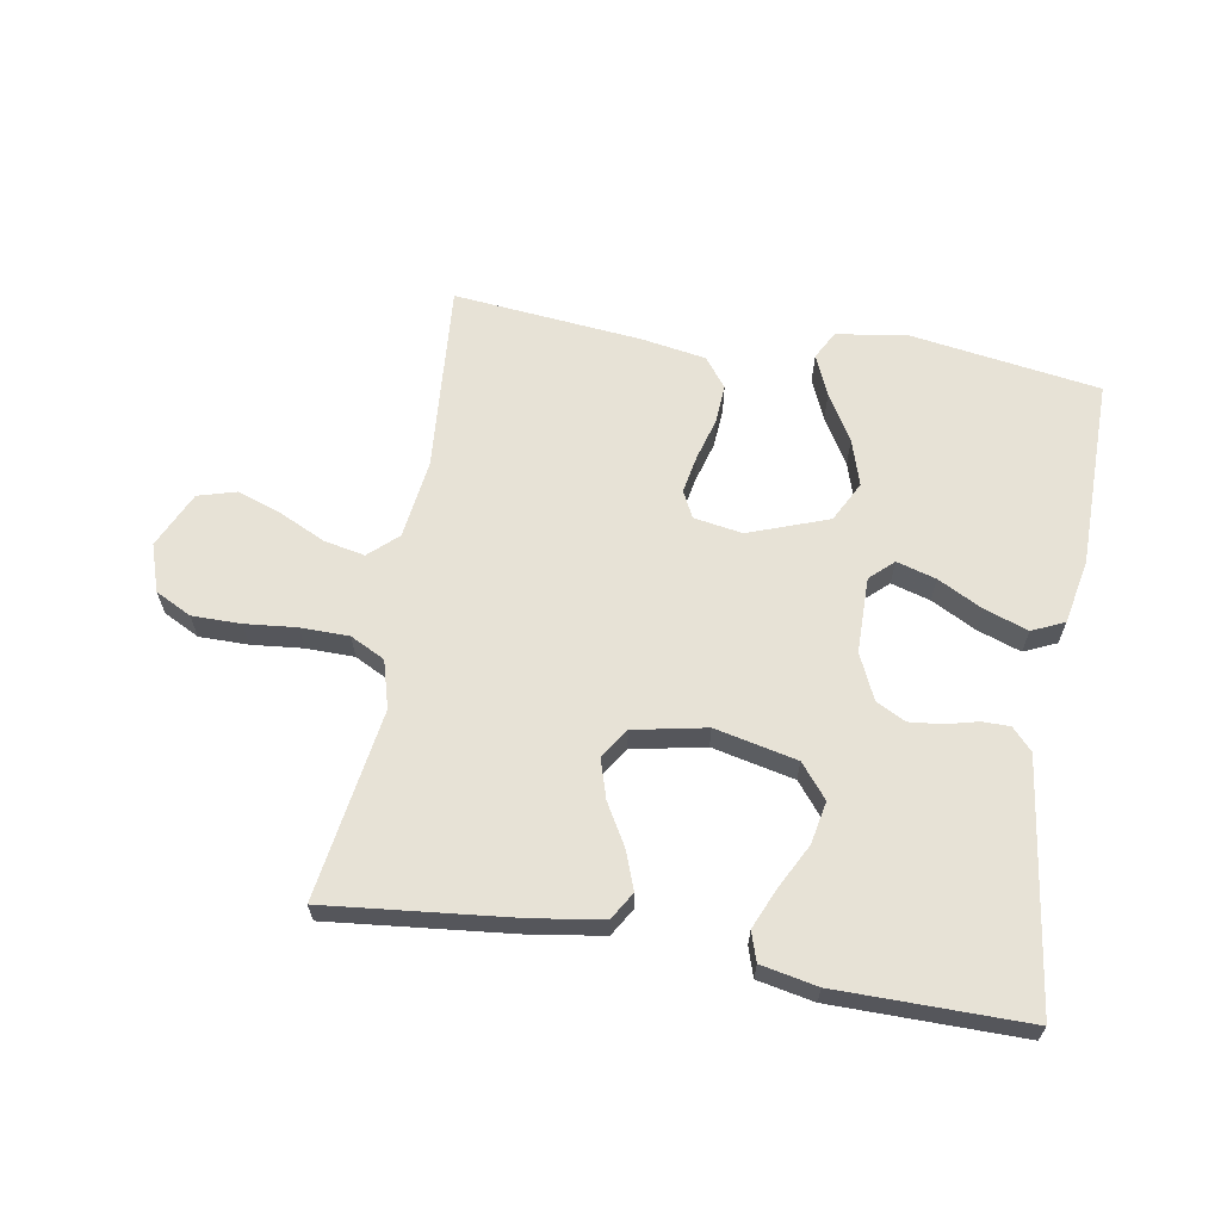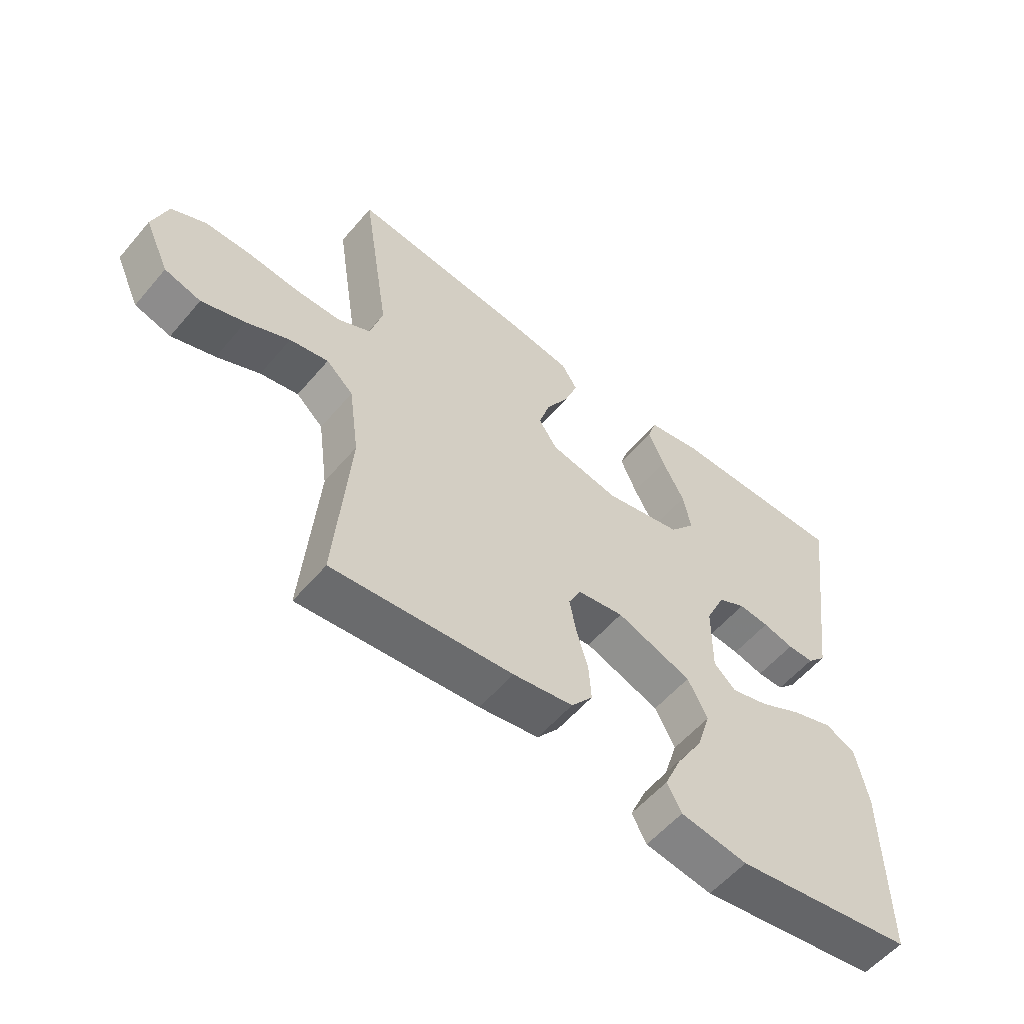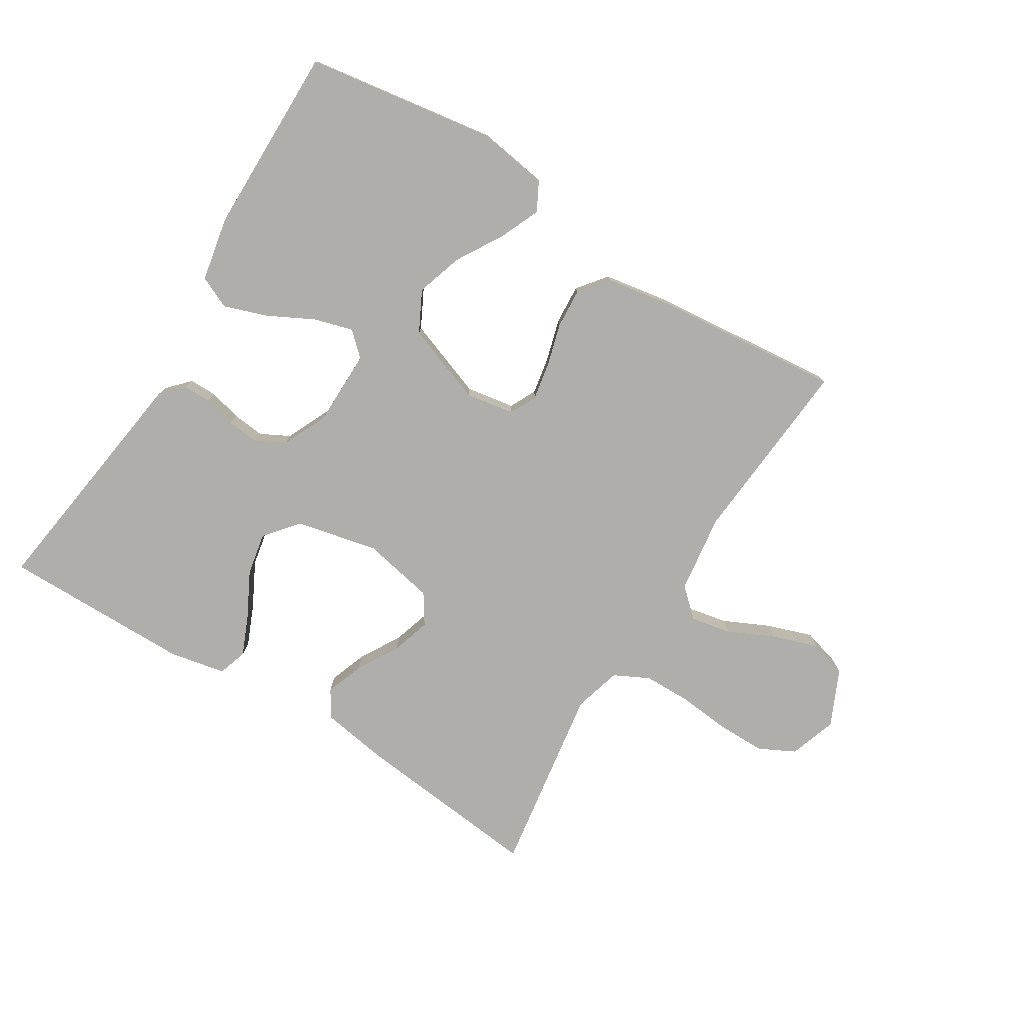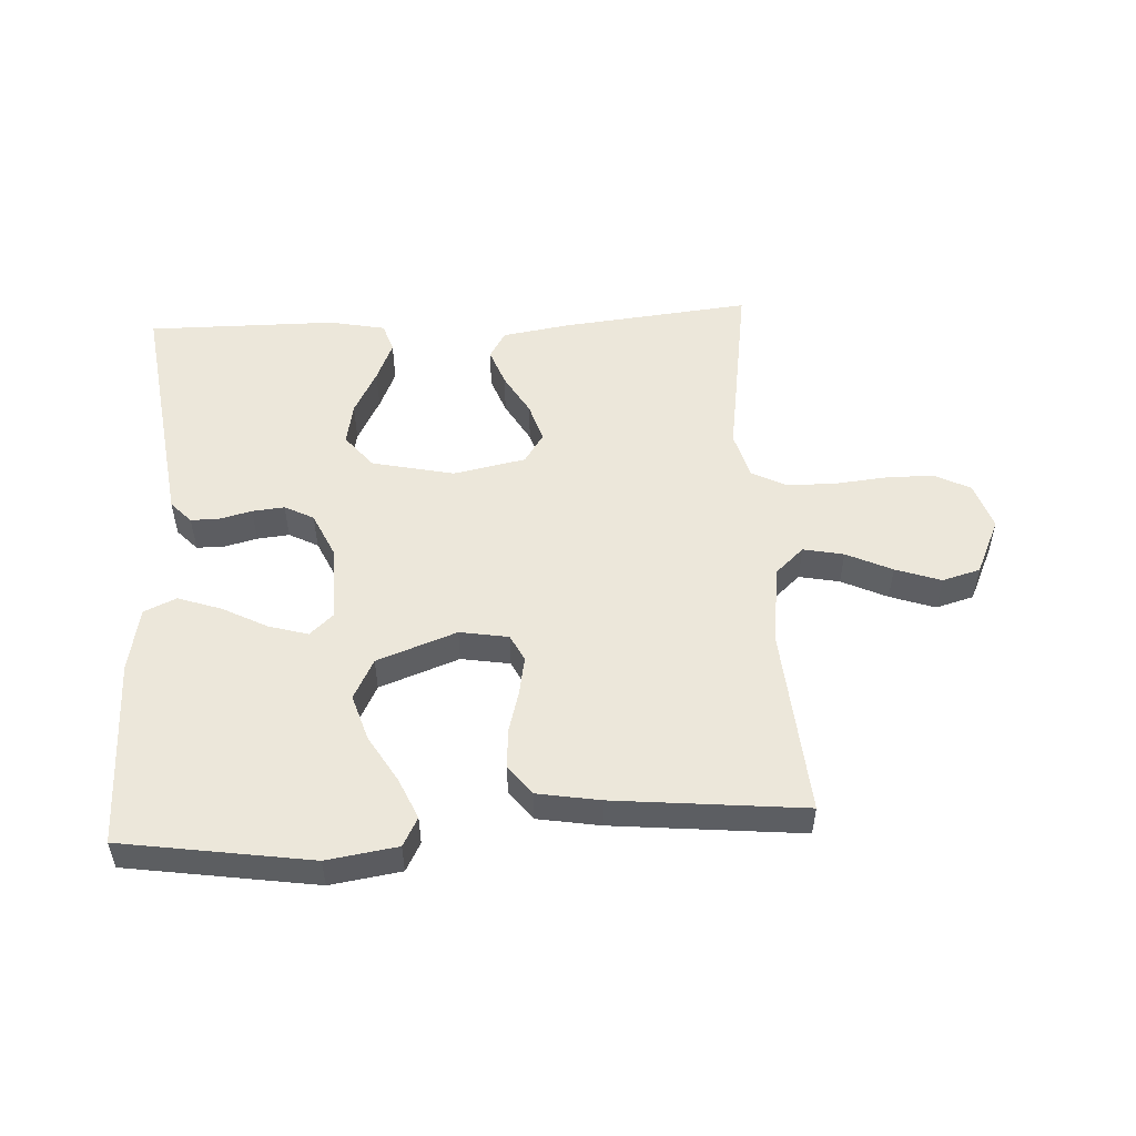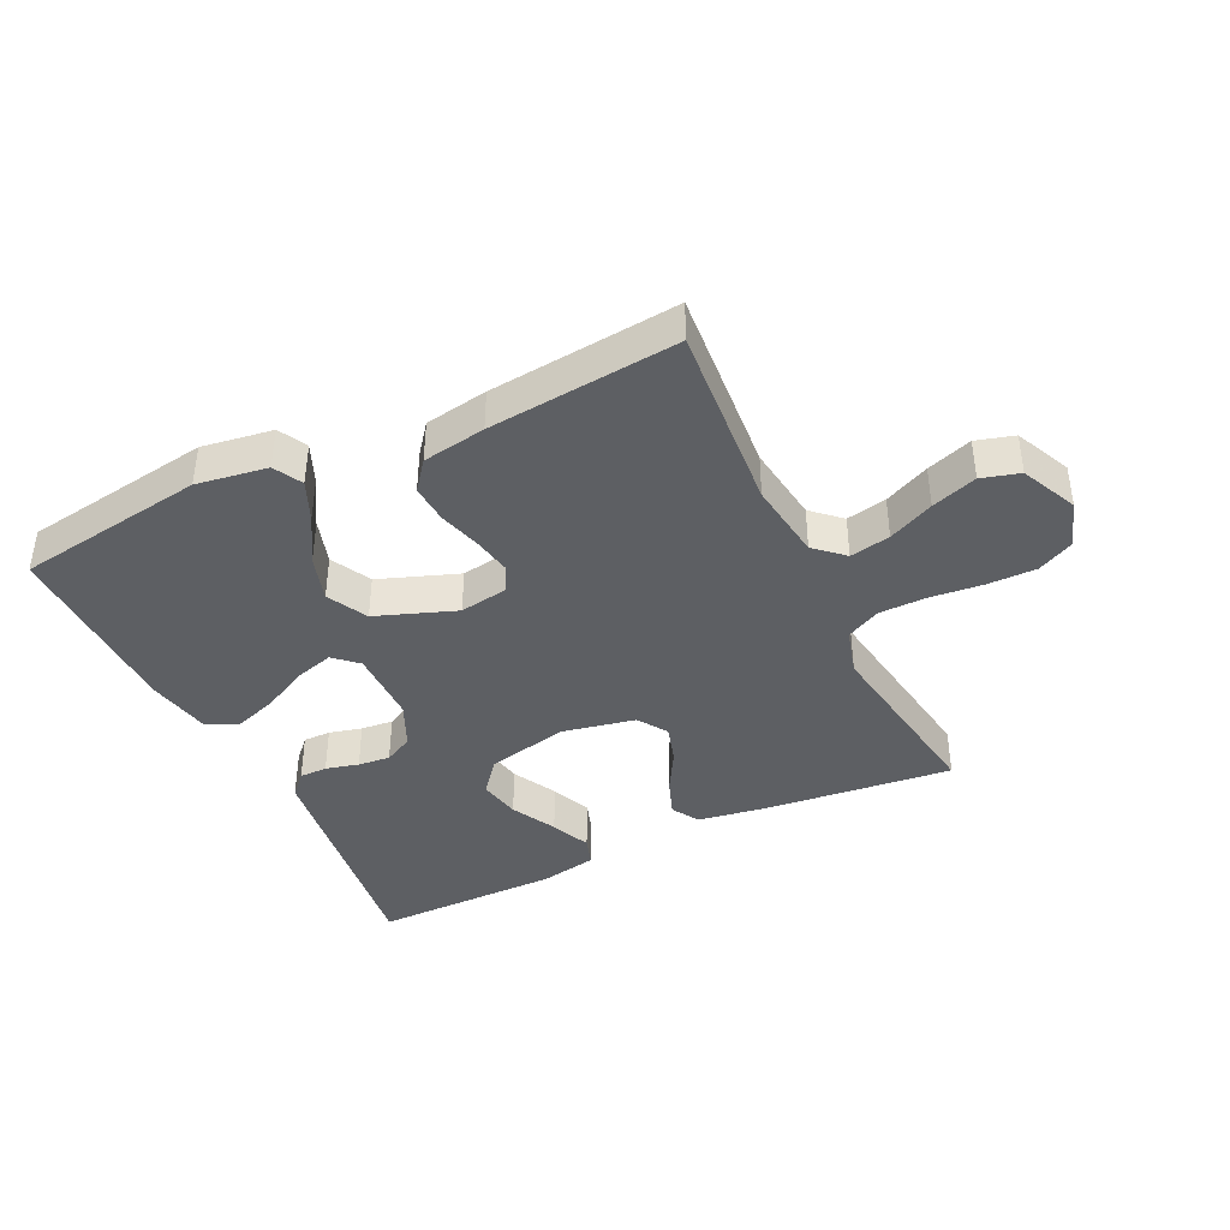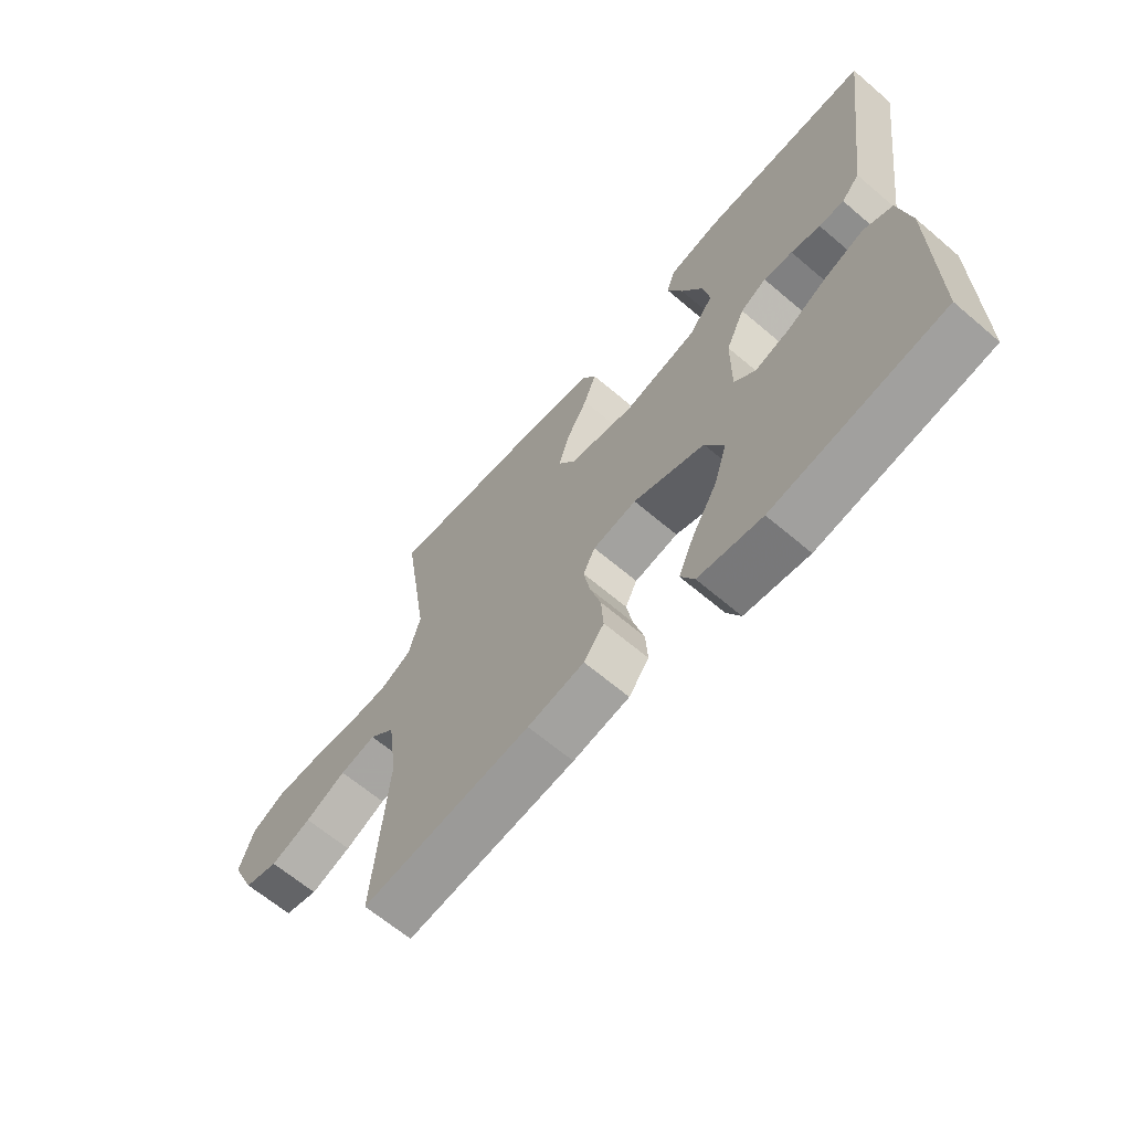
<metadata>
{"format":"obj","ext":"obj","renderer":"f3d","projection":"perspective","resolution":1024,"background":"white","views":[{"elev":63.7,"azim":9.7,"up":"+Y"},{"elev":-56.6,"azim":-39.8,"up":"+Z"},{"elev":-77.9,"azim":148.2,"up":"+Y"},{"elev":52.3,"azim":176.8,"up":"+Y"},{"elev":-40.2,"azim":-154.4,"up":"+Y"},{"elev":-64.8,"azim":49.4,"up":"+Z"}]}
</metadata>
<code>
v 0.5 0.07 0.5
v 0.459 0.07 0.2
v 0.447 0.07 0.112
v 0.415 0.07 0.078
v 0.371 0.07 0.078
v 0.319 0.07 0.091
v 0.268 0.07 0.096
v 0.222 0.07 0.072
v 0.189 0.07 0
v 0.188 0.07 -0.12
v 0.225 0.07 -0.154
v 0.287 0.07 -0.136
v 0.358 0.07 -0.099
v 0.427 0.07 -0.075
v 0.478 0.07 -0.098
v 0.498 0.07 -0.2
v 0.5 0.07 -0.5
v 0.2 0.07 -0.546
v 0.088 0.07 -0.529
v 0.064 0.07 -0.484
v 0.092 0.07 -0.42
v 0.136 0.07 -0.346
v 0.159 0.07 -0.273
v 0.126 0.07 -0.209
v 0 0.07 -0.163
v -0.077 0.07 -0.176
v -0.098 0.07 -0.218
v -0.087 0.07 -0.278
v -0.068 0.07 -0.345
v -0.064 0.07 -0.407
v -0.1 0.07 -0.453
v -0.2 0.07 -0.47
v -0.5 0.07 -0.5
v -0.476 0.07 -0.2
v -0.493 0.07 -0.075
v -0.538 0.07 -0.034
v -0.602 0.07 -0.047
v -0.674 0.07 -0.081
v -0.746 0.07 -0.106
v -0.806 0.07 -0.089
v -0.847 0.07 0
v -0.822 0.07 0.075
v -0.765 0.07 0.104
v -0.688 0.07 0.104
v -0.606 0.07 0.096
v -0.53 0.07 0.097
v -0.475 0.07 0.125
v -0.454 0.07 0.2
v -0.5 0.07 0.5
v -0.2 0.07 0.469
v -0.093 0.07 0.452
v -0.067 0.07 0.409
v -0.089 0.07 0.349
v -0.127 0.07 0.283
v -0.146 0.07 0.221
v -0.115 0.07 0.174
v 0 0.07 0.151
v 0.13 0.07 0.18
v 0.173 0.07 0.233
v 0.16 0.07 0.3
v 0.123 0.07 0.371
v 0.096 0.07 0.434
v 0.111 0.07 0.48
v 0.2 0.07 0.498
v 0.5 0 0.5
v 0.459 0 0.2
v 0.447 0 0.112
v 0.415 0 0.078
v 0.371 0 0.078
v 0.319 0 0.091
v 0.268 0 0.096
v 0.222 0 0.072
v 0.189 0 0
v 0.188 0 -0.12
v 0.225 0 -0.154
v 0.287 0 -0.136
v 0.358 0 -0.099
v 0.427 0 -0.075
v 0.478 0 -0.098
v 0.498 0 -0.2
v 0.5 0 -0.5
v 0.2 0 -0.546
v 0.088 0 -0.529
v 0.064 0 -0.484
v 0.092 0 -0.42
v 0.136 0 -0.346
v 0.159 0 -0.273
v 0.126 0 -0.209
v 0 0 -0.163
v -0.077 0 -0.176
v -0.098 0 -0.218
v -0.087 0 -0.278
v -0.068 0 -0.345
v -0.064 0 -0.407
v -0.1 0 -0.453
v -0.2 0 -0.47
v -0.5 0 -0.5
v -0.476 0 -0.2
v -0.493 0 -0.075
v -0.538 0 -0.034
v -0.602 0 -0.047
v -0.674 0 -0.081
v -0.746 0 -0.106
v -0.806 0 -0.089
v -0.847 0 0
v -0.822 0 0.075
v -0.765 0 0.104
v -0.688 0 0.104
v -0.606 0 0.096
v -0.53 0 0.097
v -0.475 0 0.125
v -0.454 0 0.2
v -0.5 0 0.5
v -0.2 0 0.469
v -0.093 0 0.452
v -0.067 0 0.409
v -0.089 0 0.349
v -0.127 0 0.283
v -0.146 0 0.221
v -0.115 0 0.174
v 0 0 0.151
v 0.13 0 0.18
v 0.173 0 0.233
v 0.16 0 0.3
v 0.123 0 0.371
v 0.096 0 0.434
v 0.111 0 0.48
v 0.2 0 0.498
f 63 64 1 2
f 60 61 62 63
f 60 63 2 3
f 59 60 3 4
f 58 59 4 5
f 51 52 53 54
f 51 54 55
f 48 49 50 51
f 47 48 51 55
f 46 47 55 56
f 42 43 44 45
f 42 45 46
f 41 42 46
f 37 38 39 40
f 37 40 41 46
f 31 32 33 34
f 31 34 35
f 28 29 30 31
f 27 28 31 35
f 26 27 35 36
f 19 20 21 22
f 19 22 23
f 18 19 23
f 17 18 23
f 16 17 23 24
f 12 13 14 15
f 11 12 15 16
f 58 5 6
f 57 58 6 7
f 36 37 46 56
f 25 26 36 56
f 11 16 24 25
f 10 11 25
f 9 10 25 56
f 8 9 56 57
f 7 8 57
f 66 65 128 127
f 127 126 125 124
f 67 66 127 124
f 68 67 124 123
f 69 68 123 122
f 118 117 116 115
f 119 118 115
f 115 114 113 112
f 119 115 112 111
f 120 119 111 110
f 109 108 107 106
f 110 109 106
f 110 106 105
f 104 103 102 101
f 110 105 104 101
f 98 97 96 95
f 99 98 95
f 95 94 93 92
f 99 95 92 91
f 100 99 91 90
f 86 85 84 83
f 87 86 83
f 87 83 82
f 87 82 81
f 88 87 81 80
f 79 78 77 76
f 80 79 76 75
f 70 69 122
f 71 70 122 121
f 120 110 101 100
f 120 100 90 89
f 89 88 80 75
f 89 75 74
f 120 89 74 73
f 121 120 73 72
f 121 72 71
f 1 65 66 2
f 2 66 67 3
f 3 67 68 4
f 4 68 69 5
f 5 69 70 6
f 6 70 71 7
f 7 71 72 8
f 8 72 73 9
f 9 73 74 10
f 10 74 75 11
f 11 75 76 12
f 12 76 77 13
f 13 77 78 14
f 14 78 79 15
f 15 79 80 16
f 16 80 81 17
f 17 81 82 18
f 18 82 83 19
f 19 83 84 20
f 20 84 85 21
f 21 85 86 22
f 22 86 87 23
f 23 87 88 24
f 24 88 89 25
f 25 89 90 26
f 26 90 91 27
f 27 91 92 28
f 28 92 93 29
f 29 93 94 30
f 30 94 95 31
f 31 95 96 32
f 32 96 97 33
f 33 97 98 34
f 34 98 99 35
f 35 99 100 36
f 36 100 101 37
f 37 101 102 38
f 38 102 103 39
f 39 103 104 40
f 40 104 105 41
f 41 105 106 42
f 42 106 107 43
f 43 107 108 44
f 44 108 109 45
f 45 109 110 46
f 46 110 111 47
f 47 111 112 48
f 48 112 113 49
f 49 113 114 50
f 50 114 115 51
f 51 115 116 52
f 52 116 117 53
f 53 117 118 54
f 54 118 119 55
f 55 119 120 56
f 56 120 121 57
f 57 121 122 58
f 58 122 123 59
f 59 123 124 60
f 60 124 125 61
f 61 125 126 62
f 62 126 127 63
f 63 127 128 64
f 64 128 65 1

</code>
